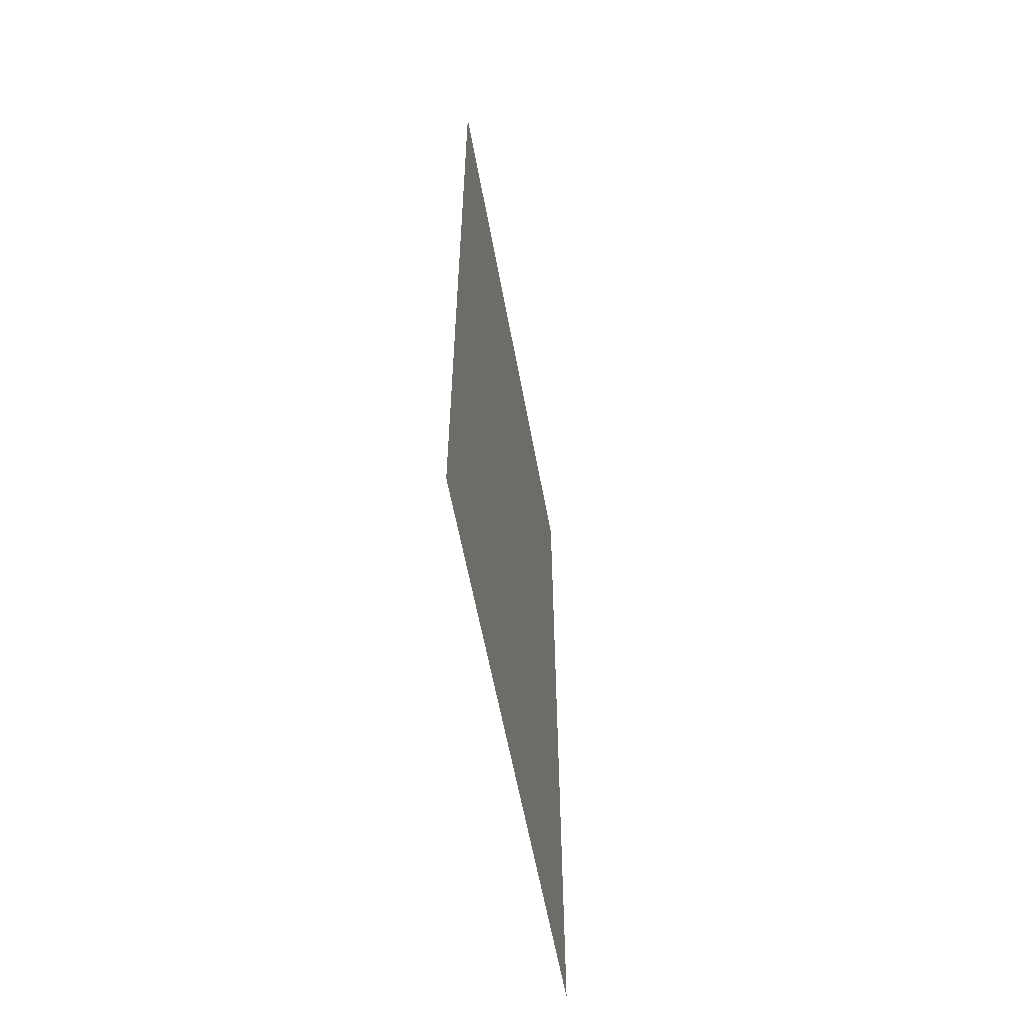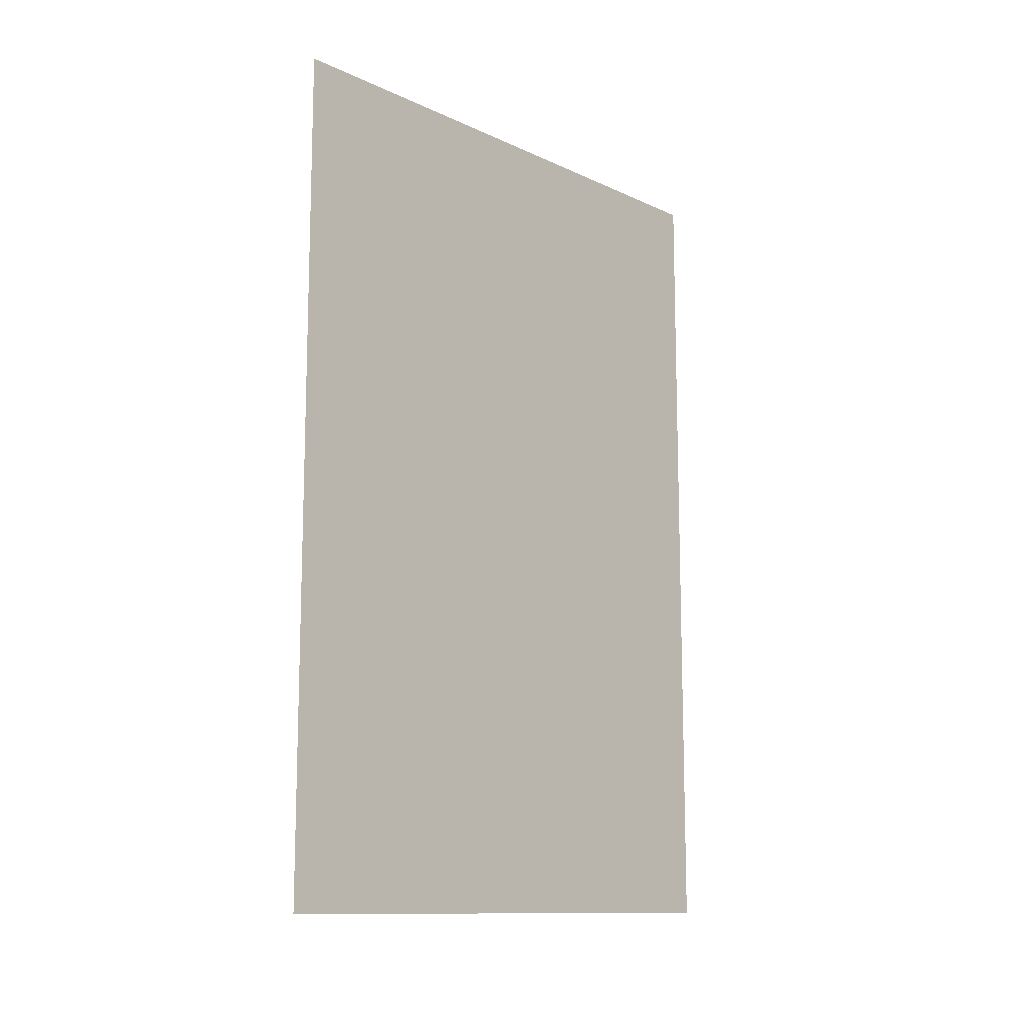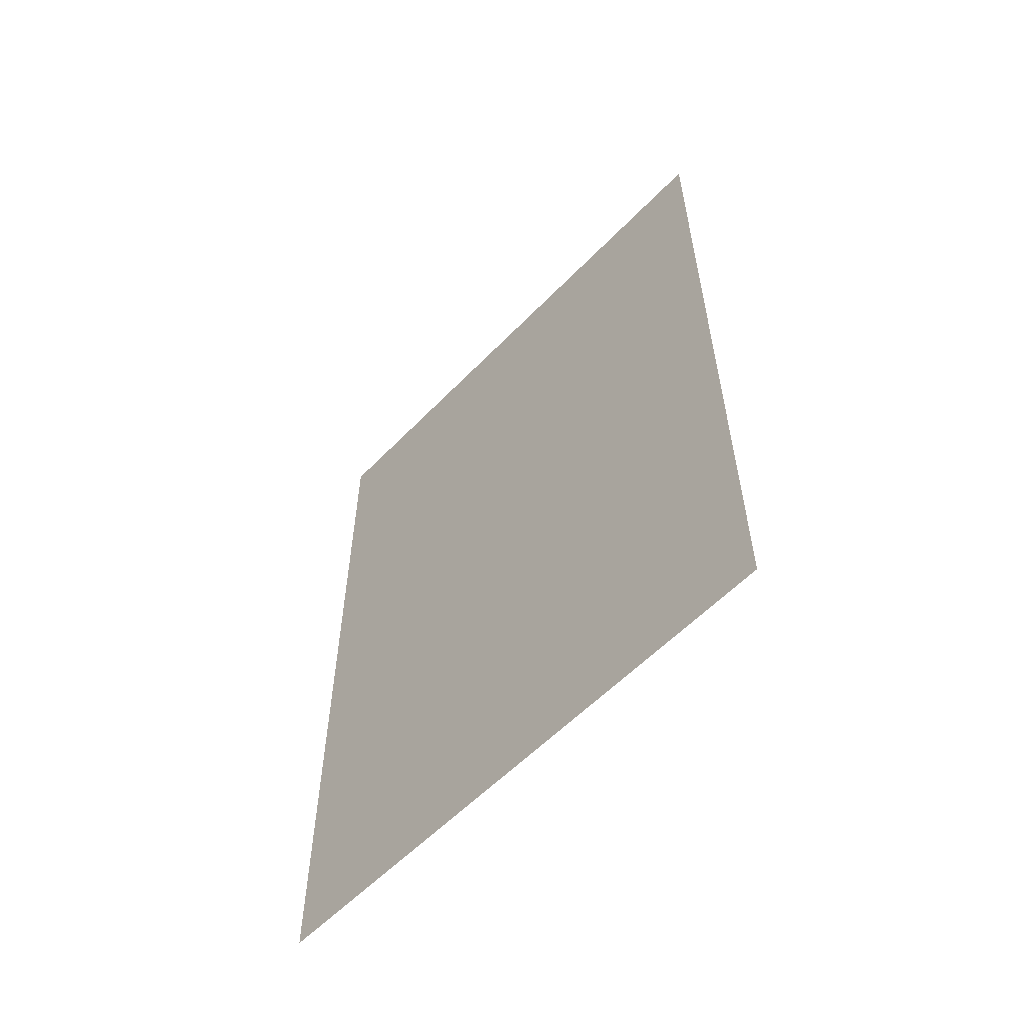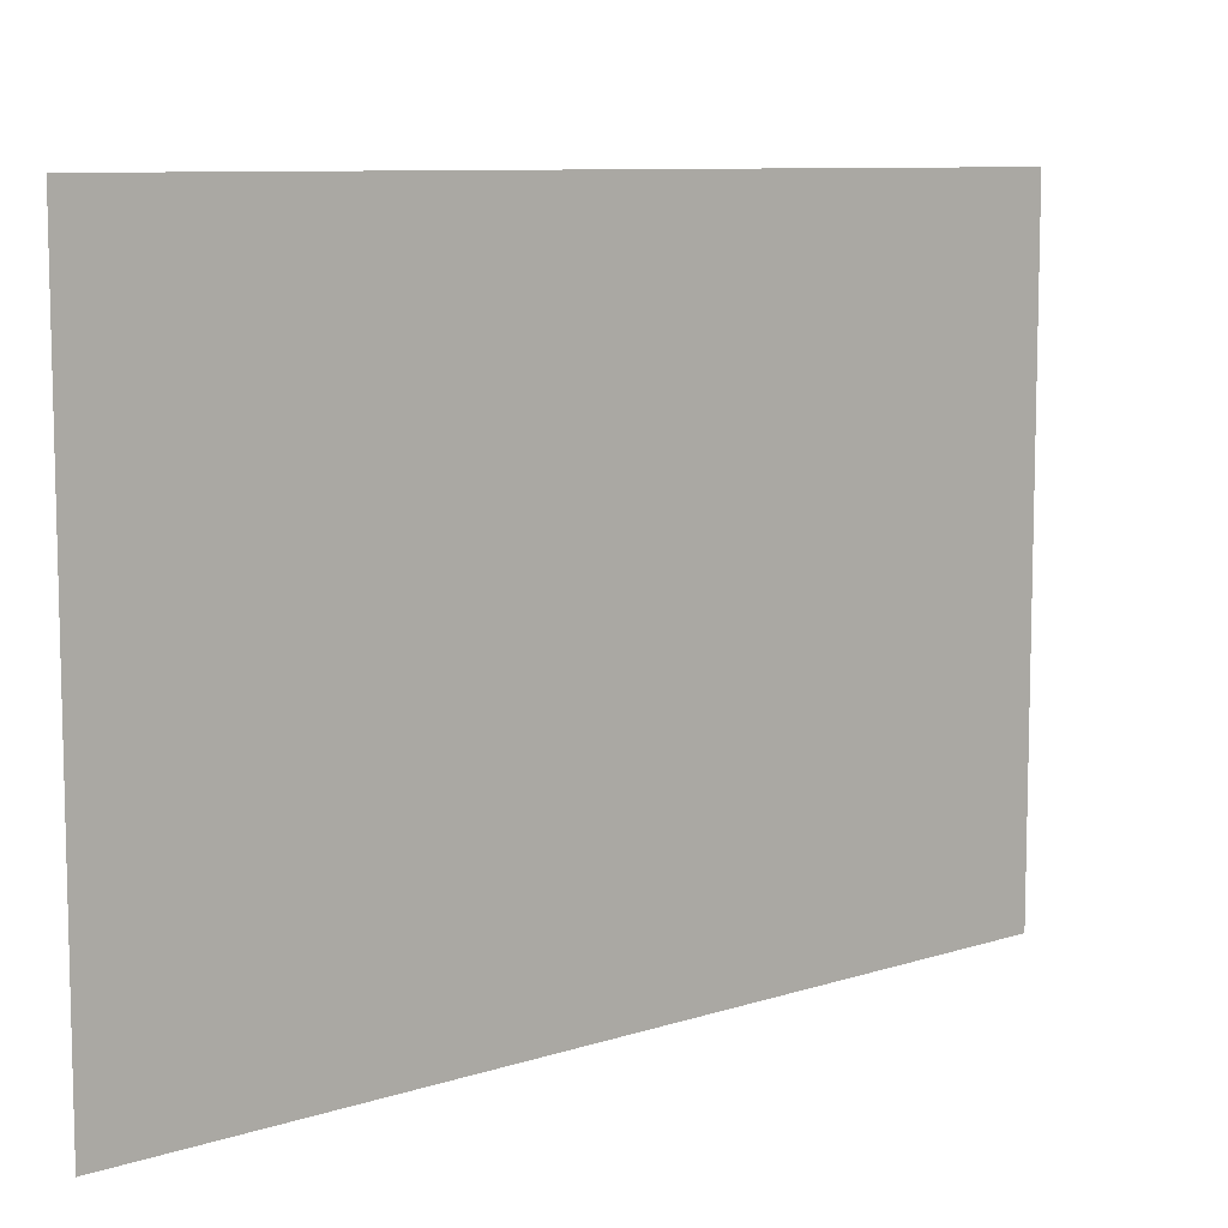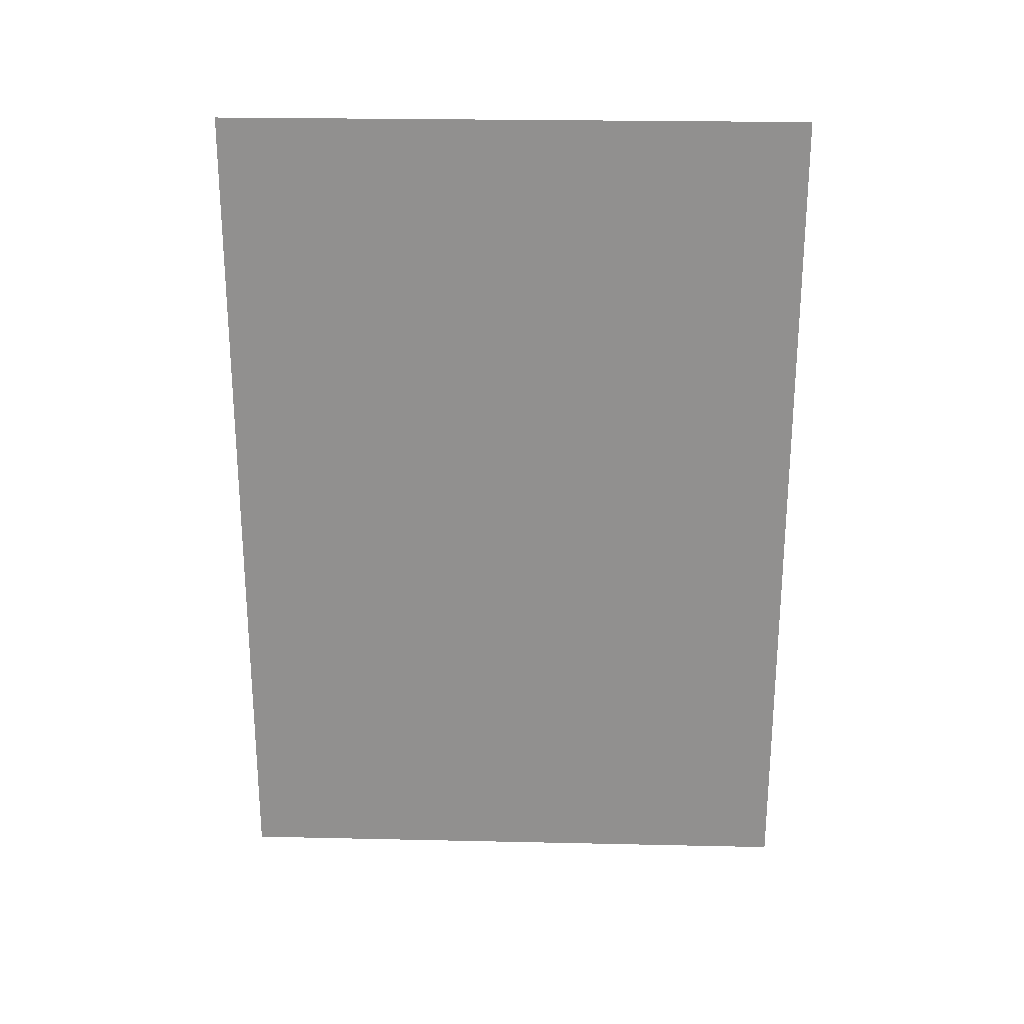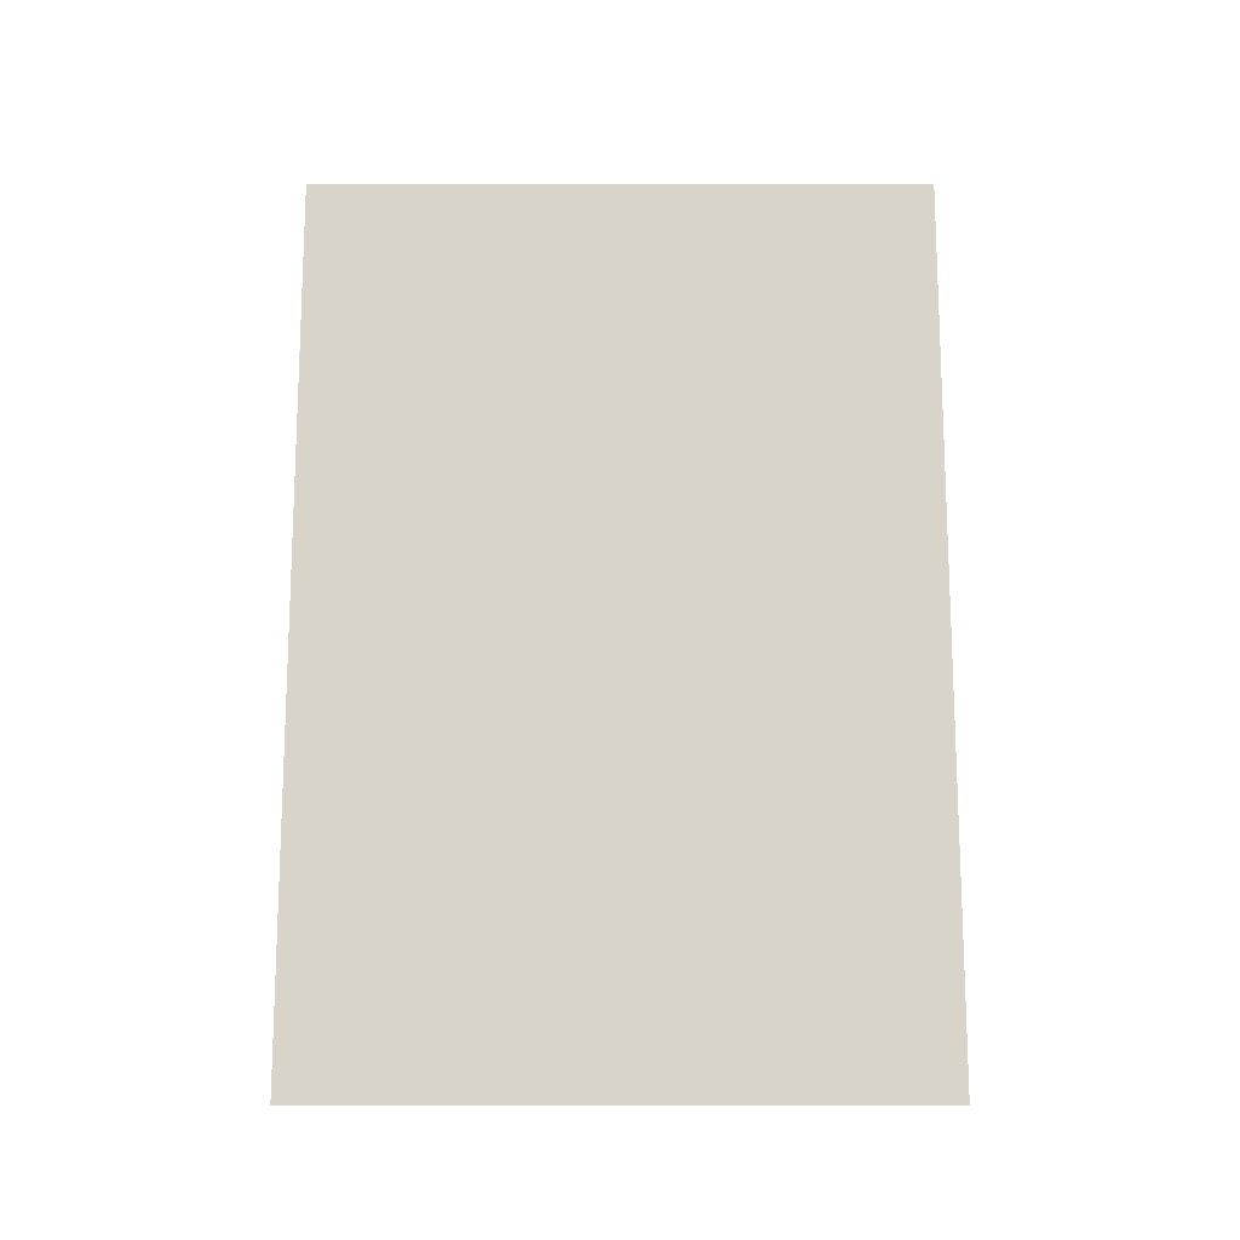
<metadata>
{"format":"obj","ext":"obj","renderer":"f3d","projection":"perspective","resolution":1024,"background":"white","views":[{"elev":-58.6,"azim":-169.7,"up":"+Z"},{"elev":-12.1,"azim":42.8,"up":"+Z"},{"elev":-57.4,"azim":-43.2,"up":"+Z"},{"elev":8.9,"azim":49.0,"up":"+Y"},{"elev":24.0,"azim":-87.9,"up":"+Z"},{"elev":-14.7,"azim":90.1,"up":"+Z"}]}
</metadata>
<code>
g default
v -2.417 0.9105 -0.4886
v -2.417 0.7341 -0.2354
v -2.417 0.7341 -0.4886
v -2.417 0.9105 -0.2354
g cristalPecera:Object_3
f 1 2 3
f 2 1 4

</code>
